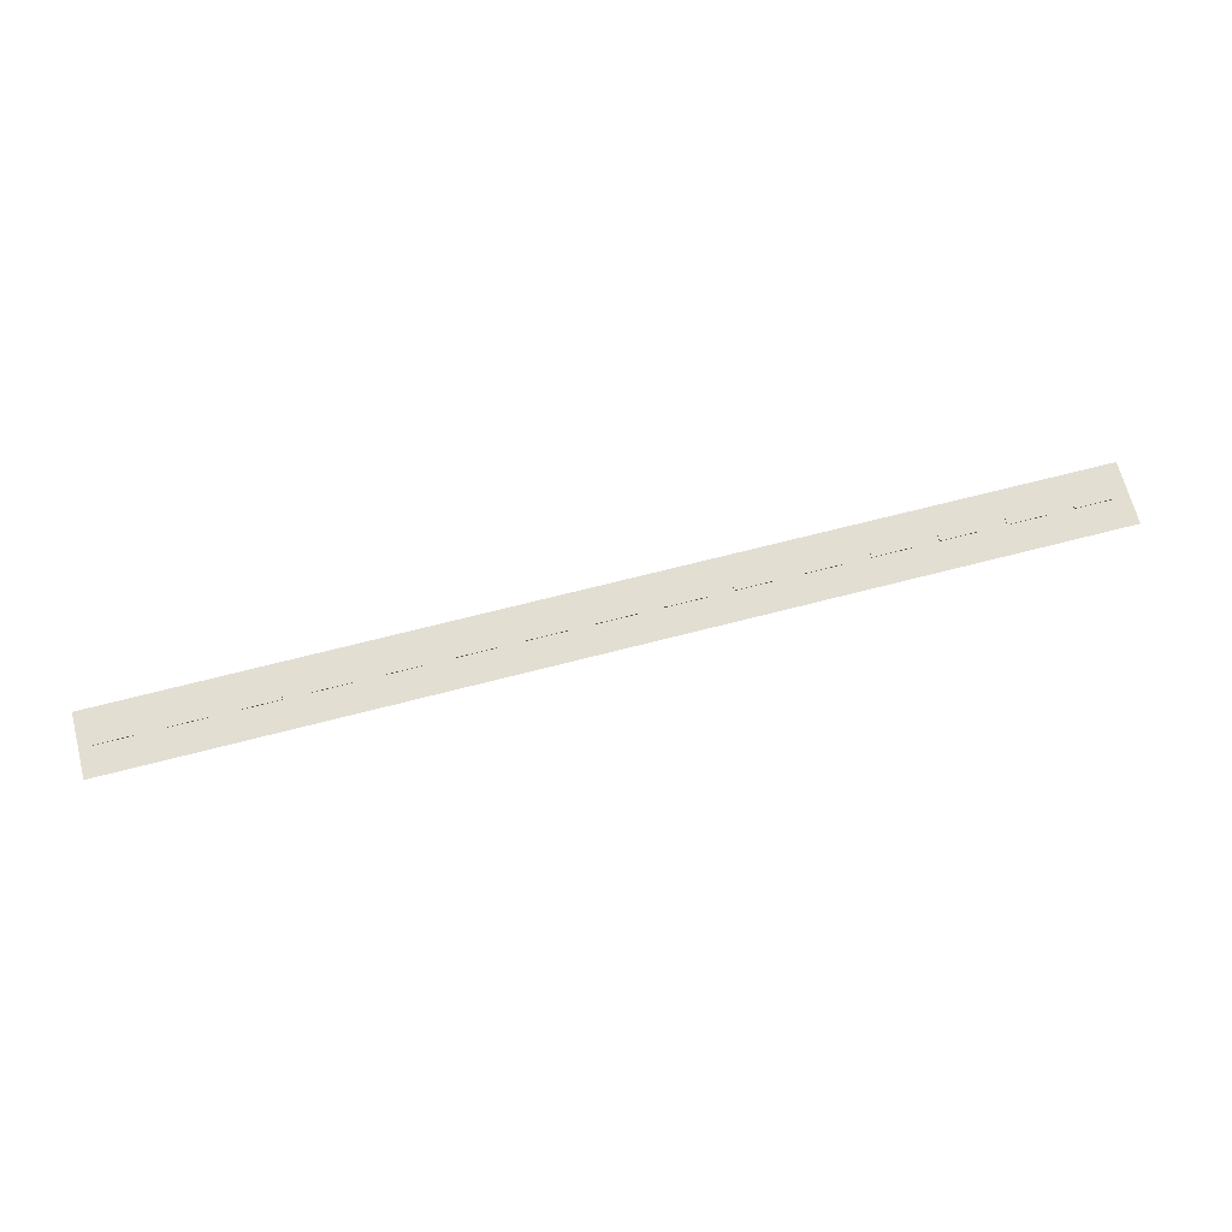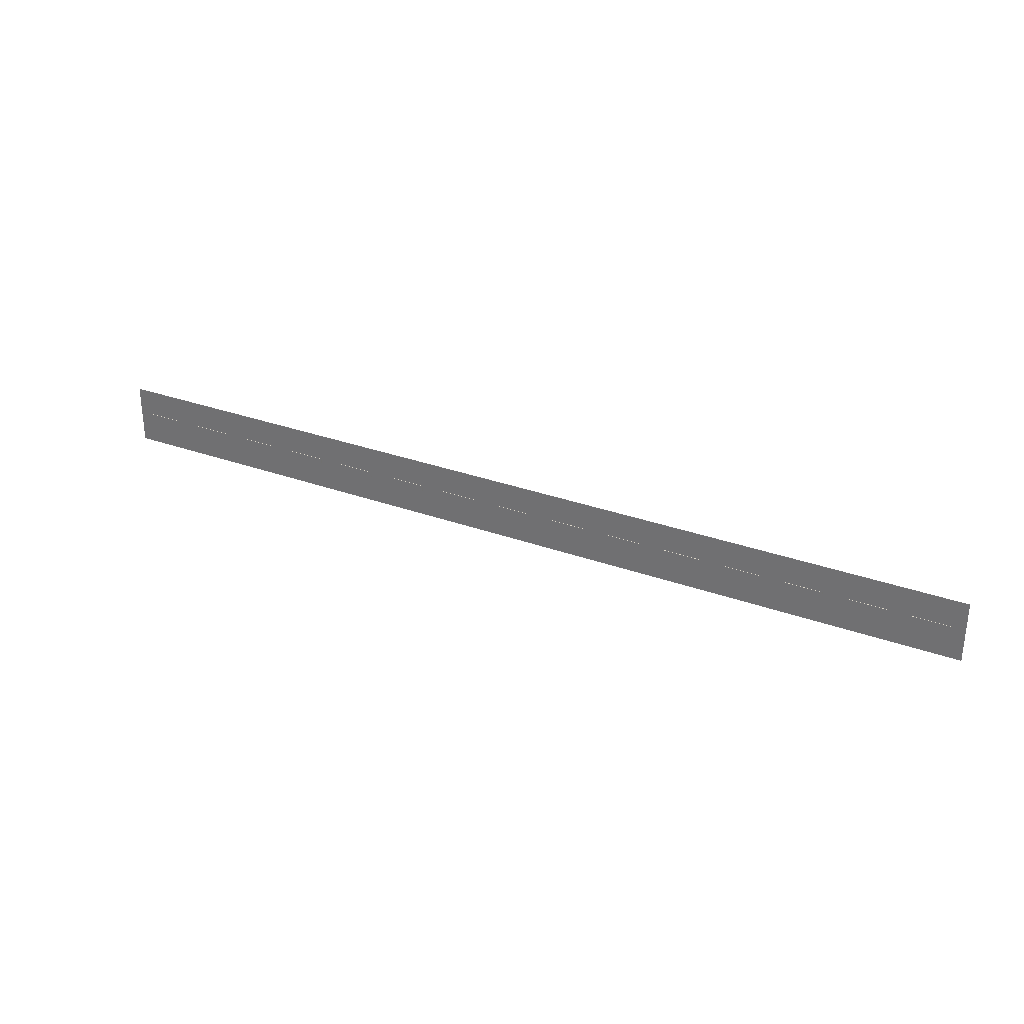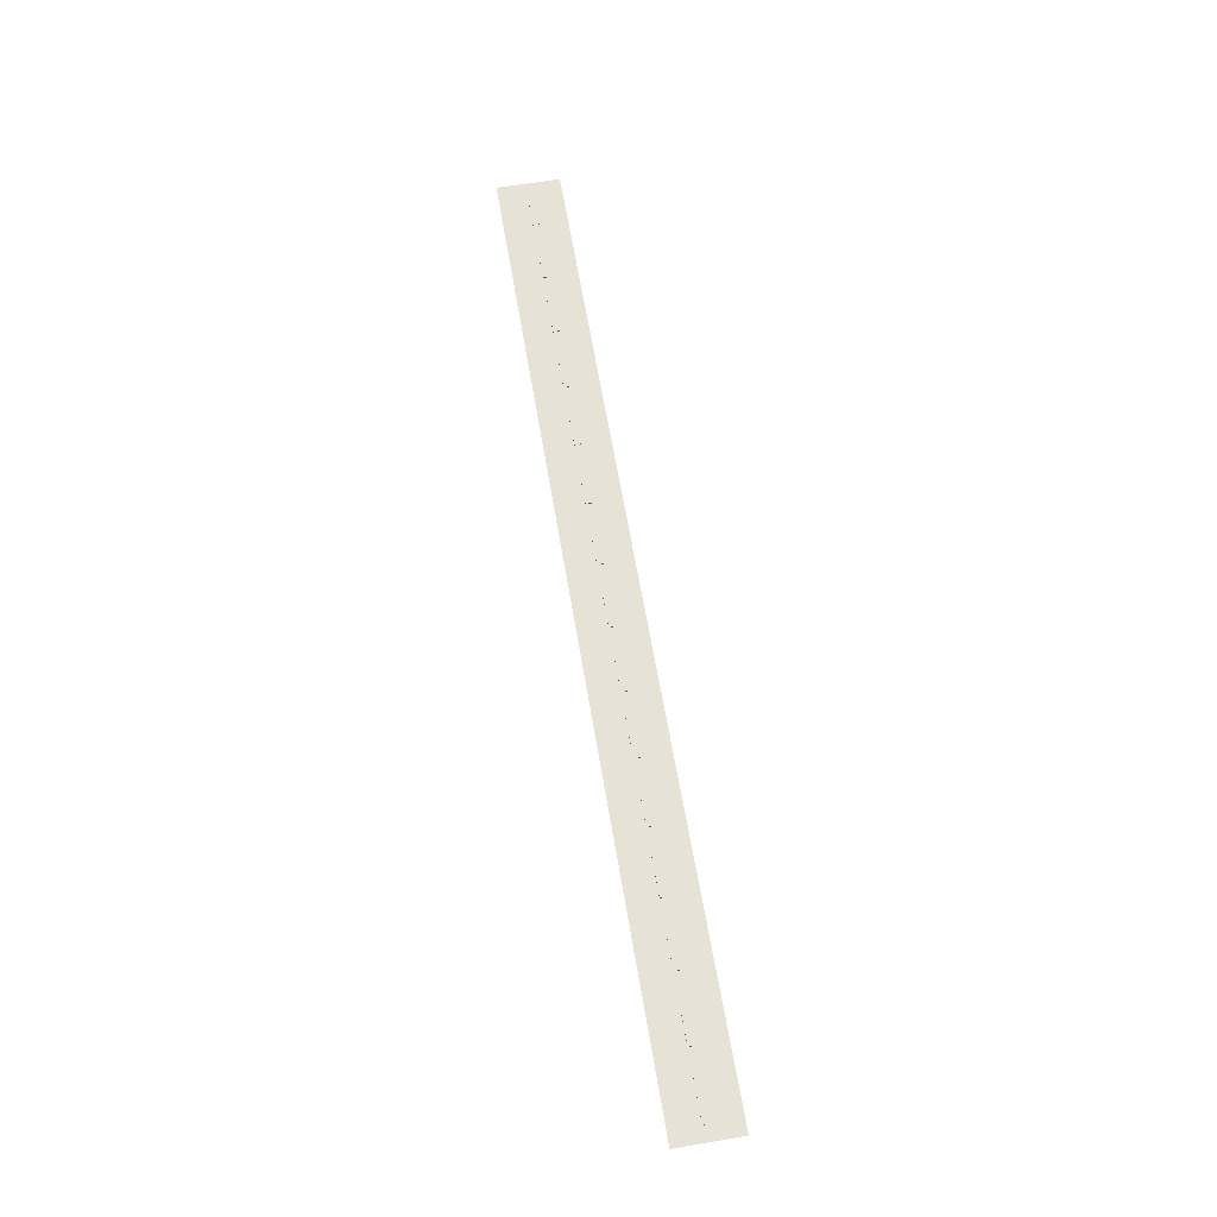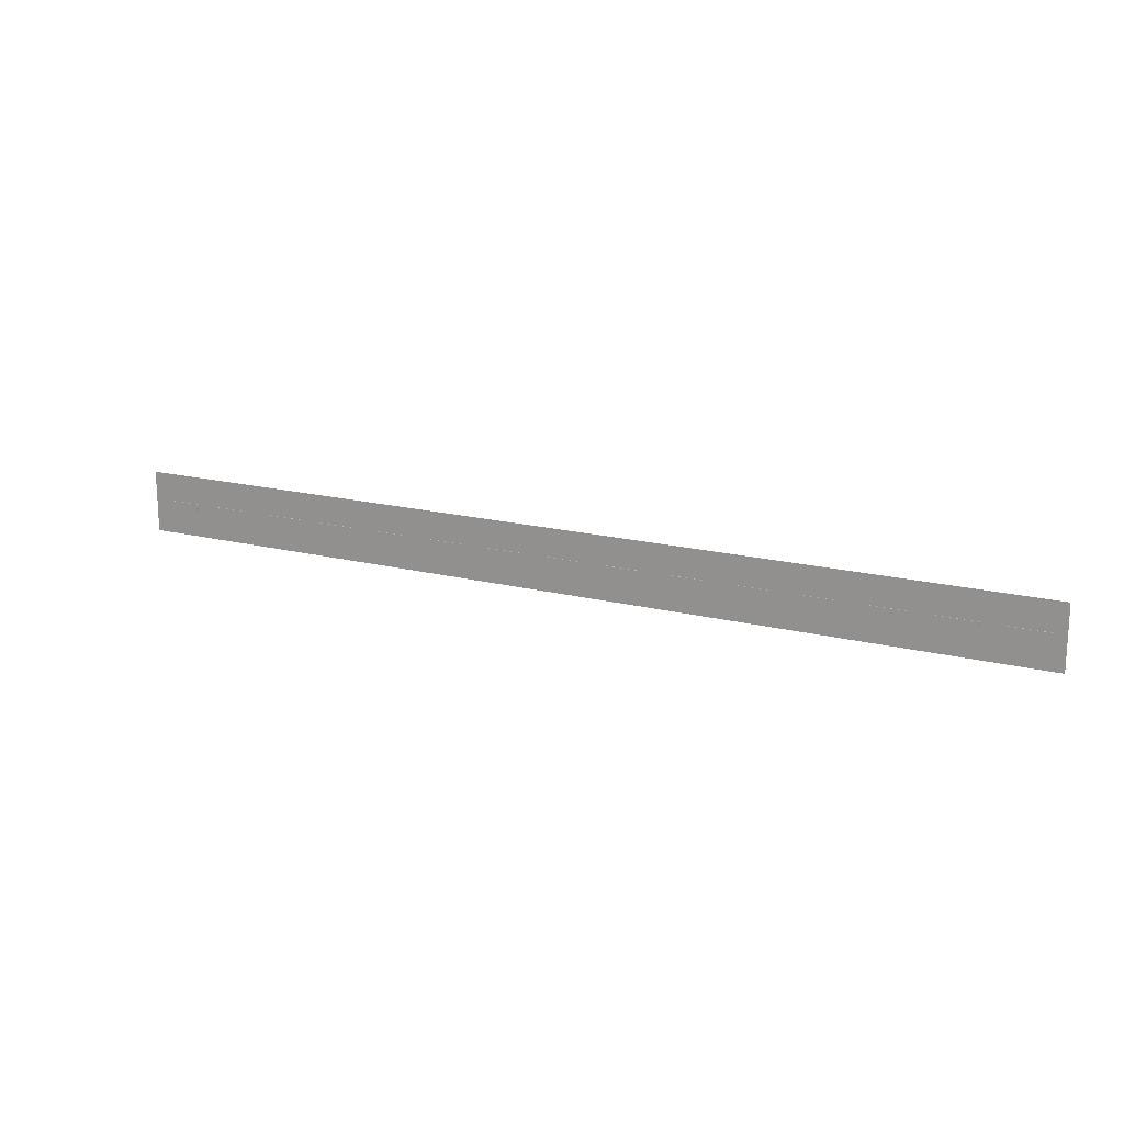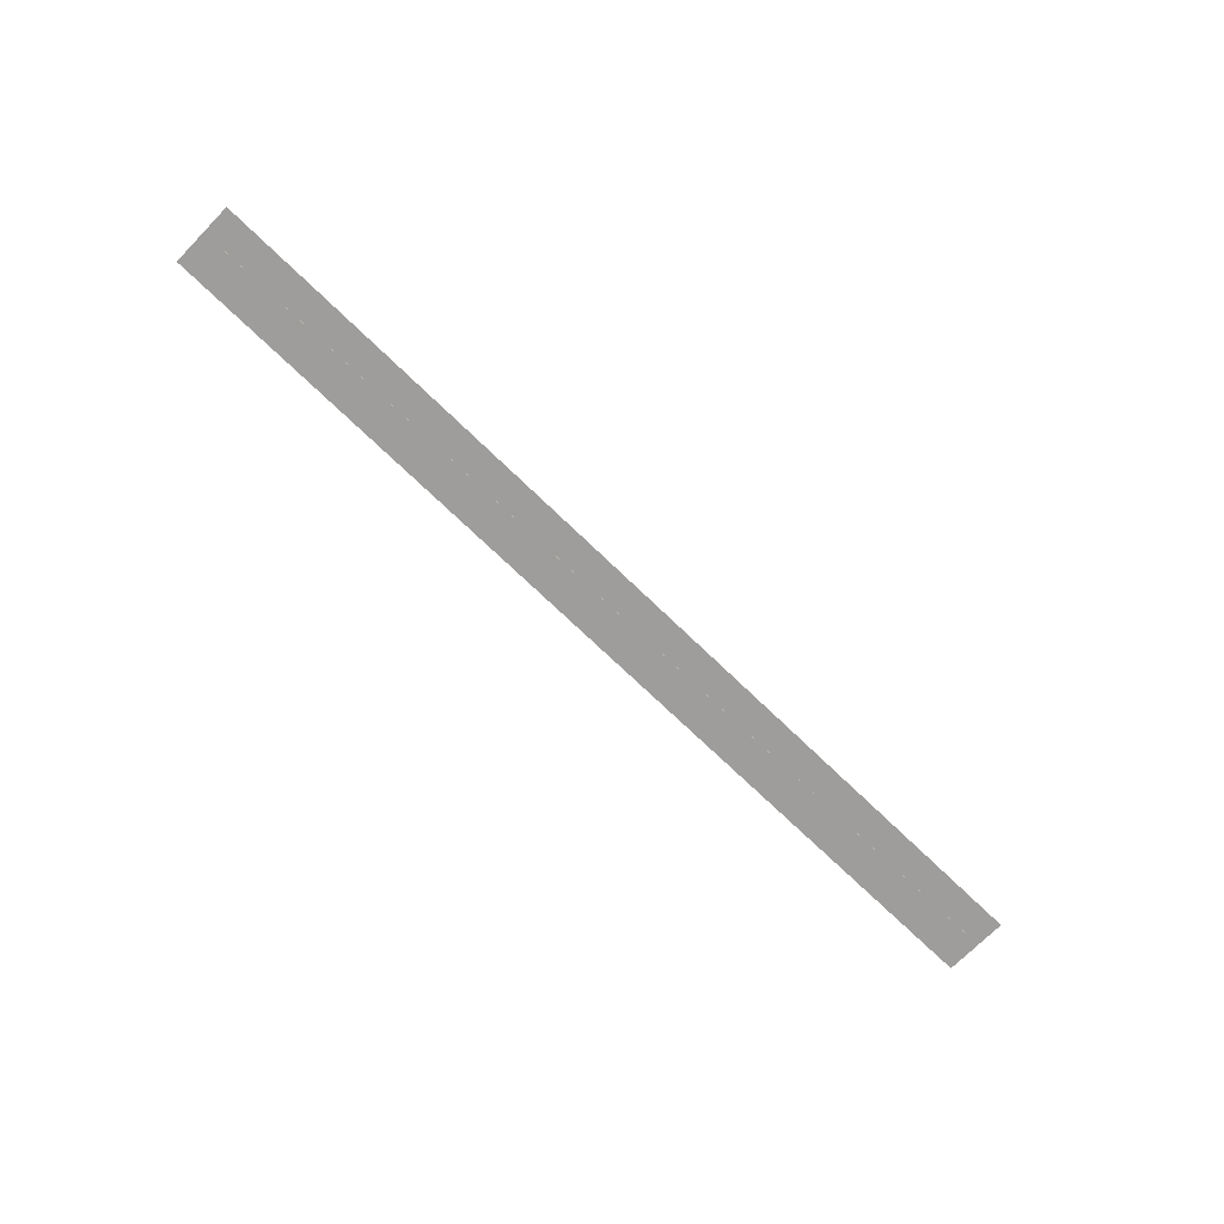
<metadata>
{"format":"obj","ext":"obj","renderer":"f3d","projection":"perspective","resolution":1024,"background":"white","views":[{"elev":67.7,"azim":-14.6,"up":"+Z"},{"elev":30.8,"azim":-152.5,"up":"+Y"},{"elev":63.6,"azim":80.4,"up":"+Z"},{"elev":17.3,"azim":-153.1,"up":"+Y"},{"elev":-70.5,"azim":-44.3,"up":"+Z"}]}
</metadata>
<code>
o line_Cube.001
v 2.014 4.526 4.92
v 2.014 5.462 4.92
v 8.062 5.462 4.92
v 8.062 4.526 4.92
v 2.014 4.526 5.14
v 2.014 5.462 5.14
v 8.062 5.462 5.14
v 8.062 4.526 5.14
v 11.99 4.526 4.92
v 11.99 5.462 4.92
v 18.04 5.462 4.92
v 18.04 4.526 4.92
v 11.99 4.526 5.14
v 11.99 5.462 5.14
v 18.04 5.462 5.14
v 18.04 4.526 5.14
v 21.97 4.526 4.92
v 21.97 5.462 4.92
v 28.02 5.462 4.92
v 28.02 4.526 4.92
v 21.97 4.526 5.14
v 21.97 5.462 5.14
v 28.02 5.462 5.14
v 28.02 4.526 5.14
v 31.95 4.526 4.92
v 31.95 5.462 4.92
v 38 5.462 4.92
v 38 4.526 4.92
v 31.95 4.526 5.14
v 31.95 5.462 5.14
v 38 5.462 5.14
v 38 4.526 5.14
v 41.94 4.526 4.92
v 41.94 5.462 4.92
v 47.98 5.462 4.92
v 47.98 4.526 4.92
v 41.94 4.526 5.14
v 41.94 5.462 5.14
v 47.98 5.462 5.14
v 47.98 4.526 5.14
v 51.92 4.526 4.92
v 51.92 5.462 4.92
v 57.96 5.462 4.92
v 57.96 4.526 4.92
v 51.92 4.526 5.14
v 51.92 5.462 5.14
v 57.96 5.462 5.14
v 57.96 4.526 5.14
v 61.9 4.526 4.92
v 61.9 5.462 4.92
v 67.94 5.462 4.92
v 67.94 4.526 4.92
v 61.9 4.526 5.14
v 61.9 5.462 5.14
v 67.94 5.462 5.14
v 67.94 4.526 5.14
v 71.88 4.526 4.92
v 71.88 5.462 4.92
v 77.93 5.462 4.92
v 77.93 4.526 4.92
v 71.88 4.526 5.14
v 71.88 5.462 5.14
v 77.93 5.462 5.14
v 77.93 4.526 5.14
v 81.86 4.526 4.92
v 81.86 5.462 4.92
v 87.91 5.462 4.92
v 87.91 4.526 4.92
v 81.86 4.526 5.14
v 81.86 5.462 5.14
v 87.91 5.462 5.14
v 87.91 4.526 5.14
v 91.84 4.526 4.92
v 91.84 5.462 4.92
v 97.89 5.462 4.92
v 97.89 4.526 4.92
v 91.84 4.526 5.14
v 91.84 5.462 5.14
v 97.89 5.462 5.14
v 97.89 4.526 5.14
v 101.8 4.526 4.92
v 101.8 5.462 4.92
v 107.9 5.462 4.92
v 107.9 4.526 4.92
v 101.8 4.526 5.14
v 101.8 5.462 5.14
v 107.9 5.462 5.14
v 107.9 4.526 5.14
v 111.8 4.526 4.92
v 111.8 5.462 4.92
v 117.8 5.462 4.92
v 117.8 4.526 4.92
v 111.8 4.526 5.14
v 111.8 5.462 5.14
v 117.8 5.462 5.14
v 117.8 4.526 5.14
v 121.8 4.526 4.92
v 121.8 5.462 4.92
v 127.8 5.462 4.92
v 127.8 4.526 4.92
v 121.8 4.526 5.14
v 121.8 5.462 5.14
v 127.8 5.462 5.14
v 127.8 4.526 5.14
v 131.8 4.526 4.92
v 131.8 5.462 4.92
v 137.8 5.462 4.92
v 137.8 4.526 4.92
v 131.8 4.526 5.14
v 131.8 5.462 5.14
v 137.8 5.462 5.14
v 137.8 4.526 5.14
v 141.7 4.526 4.92
v 141.7 5.462 4.92
v 147.8 5.462 4.92
v 147.8 4.526 4.92
v 141.7 4.526 5.14
v 141.7 5.462 5.14
v 147.8 5.462 5.14
v 147.8 4.526 5.14
f 2 1 5 6
f 6 7 3 2
f 7 8 4 3
f 1 4 8 5
f 1 2 3 4
f 8 7 6 5
f 13 14 10 9
f 14 15 11 10
f 15 16 12 11
f 16 13 9 12
f 9 10 11 12
f 16 15 14 13
f 21 22 18 17
f 22 23 19 18
f 23 24 20 19
f 24 21 17 20
f 17 18 19 20
f 24 23 22 21
f 29 30 26 25
f 30 31 27 26
f 31 32 28 27
f 32 29 25 28
f 25 26 27 28
f 32 31 30 29
f 37 38 34 33
f 38 39 35 34
f 39 40 36 35
f 40 37 33 36
f 33 34 35 36
f 40 39 38 37
f 45 46 42 41
f 46 47 43 42
f 47 48 44 43
f 48 45 41 44
f 41 42 43 44
f 48 47 46 45
f 53 54 50 49
f 54 55 51 50
f 55 56 52 51
f 56 53 49 52
f 49 50 51 52
f 56 55 54 53
f 61 62 58 57
f 62 63 59 58
f 63 64 60 59
f 64 61 57 60
f 57 58 59 60
f 64 63 62 61
f 69 70 66 65
f 70 71 67 66
f 71 72 68 67
f 72 69 65 68
f 65 66 67 68
f 72 71 70 69
f 77 78 74 73
f 78 79 75 74
f 79 80 76 75
f 80 77 73 76
f 73 74 75 76
f 80 79 78 77
f 85 86 82 81
f 86 87 83 82
f 87 88 84 83
f 88 85 81 84
f 81 82 83 84
f 88 87 86 85
f 93 94 90 89
f 94 95 91 90
f 95 96 92 91
f 96 93 89 92
f 89 90 91 92
f 96 95 94 93
f 101 102 98 97
f 102 103 99 98
f 103 104 100 99
f 104 101 97 100
f 97 98 99 100
f 104 103 102 101
f 109 110 106 105
f 110 111 107 106
f 111 112 108 107
f 112 109 105 108
f 105 106 107 108
f 112 111 110 109
f 117 118 114 113
f 118 119 115 114
f 119 120 116 115
f 120 117 113 116
f 113 114 115 116
f 120 119 118 117
o runway_Cube
v 0 0 0
v 0 10 0
v 10 10 0
v 10 0 0
v 0 0 5
v 0 10 5
v 10 10 5
v 10 0 5
v 10 0 0
v 10 10 0
v 20 10 0
v 20 0 0
v 10 0 5
v 10 10 5
v 20 10 5
v 20 0 5
v 20 0 0
v 20 10 0
v 30 10 0
v 30 0 0
v 20 0 5
v 20 10 5
v 30 10 5
v 30 0 5
v 30 0 0
v 30 10 0
v 40 10 0
v 40 0 0
v 30 0 5
v 30 10 5
v 40 10 5
v 40 0 5
v 40 0 0
v 40 10 0
v 50 10 0
v 50 0 0
v 40 0 5
v 40 10 5
v 50 10 5
v 50 0 5
v 50 0 0
v 50 10 0
v 60 10 0
v 60 0 0
v 50 0 5
v 50 10 5
v 60 10 5
v 60 0 5
v 60 0 0
v 60 10 0
v 70 10 0
v 70 0 0
v 60 0 5
v 60 10 5
v 70 10 5
v 70 0 5
v 70 0 0
v 70 10 0
v 80 10 0
v 80 0 0
v 70 0 5
v 70 10 5
v 80 10 5
v 80 0 5
v 80 0 0
v 80 10 0
v 90 10 0
v 90 0 0
v 80 0 5
v 80 10 5
v 90 10 5
v 90 0 5
v 90 0 0
v 90 10 0
v 100 10 0
v 100 0 0
v 90 0 5
v 90 10 5
v 100 10 5
v 100 0 5
v 100 0 0
v 100 10 0
v 110 10 0
v 110 0 0
v 100 0 5
v 100 10 5
v 110 10 5
v 110 0 5
v 110 0 0
v 110 10 0
v 120 10 0
v 120 0 0
v 110 0 5
v 110 10 5
v 120 10 5
v 120 0 5
v 120 0 0
v 120 10 0
v 130 10 0
v 130 0 0
v 120 0 5
v 120 10 5
v 130 10 5
v 130 0 5
v 130 0 0
v 130 10 0
v 140 10 0
v 140 0 0
v 130 0 5
v 130 10 5
v 140 10 5
v 140 0 5
v 140 0 0
v 140 10 0
v 150 10 0
v 150 0 0
v 140 0 5
v 140 10 5
v 150 10 5
v 150 0 5
f 122 121 125 126
f 126 127 123 122
f 127 128 124 123
f 121 124 128 125
f 121 122 123 124
f 133 134 130 129
f 134 135 131 130
f 135 136 132 131
f 136 133 129 132
f 129 130 131 132
f 141 142 138 137
f 142 143 139 138
f 143 144 140 139
f 144 141 137 140
f 137 138 139 140
f 149 150 146 145
f 150 151 147 146
f 151 152 148 147
f 152 149 145 148
f 145 146 147 148
f 157 158 154 153
f 158 159 155 154
f 159 160 156 155
f 160 157 153 156
f 153 154 155 156
f 165 166 162 161
f 166 167 163 162
f 167 168 164 163
f 168 165 161 164
f 161 162 163 164
f 173 174 170 169
f 174 175 171 170
f 175 176 172 171
f 176 173 169 172
f 169 170 171 172
f 181 182 178 177
f 182 183 179 178
f 183 184 180 179
f 184 181 177 180
f 177 178 179 180
f 189 190 186 185
f 190 191 187 186
f 191 192 188 187
f 192 189 185 188
f 185 186 187 188
f 197 198 194 193
f 198 199 195 194
f 199 200 196 195
f 200 197 193 196
f 193 194 195 196
f 205 206 202 201
f 206 207 203 202
f 207 208 204 203
f 208 205 201 204
f 201 202 203 204
f 213 214 210 209
f 214 215 211 210
f 215 216 212 211
f 216 213 209 212
f 209 210 211 212
f 221 222 218 217
f 222 223 219 218
f 223 224 220 219
f 224 221 217 220
f 217 218 219 220
f 229 230 226 225
f 230 231 227 226
f 231 232 228 227
f 232 229 225 228
f 225 226 227 228
f 237 238 234 233
f 238 239 235 234
f 239 240 236 235
f 240 237 233 236
f 233 234 235 236
f 128 127 126 125
f 136 135 134 133
f 144 143 142 141
f 152 151 150 149
f 160 159 158 157
f 168 167 166 165
f 176 175 174 173
f 184 183 182 181
f 192 191 190 189
f 200 199 198 197
f 208 207 206 205
f 216 215 214 213
f 224 223 222 221
f 232 231 230 229
f 240 239 238 237

</code>
